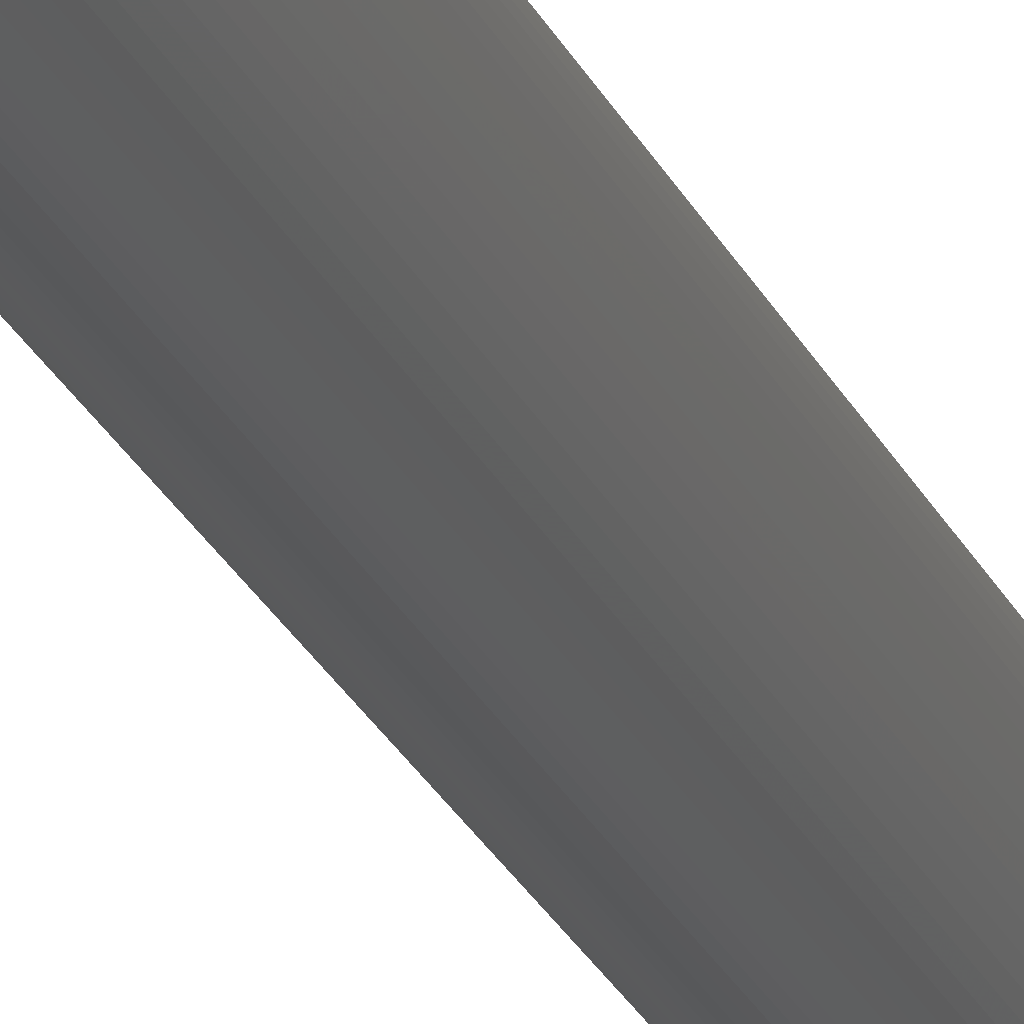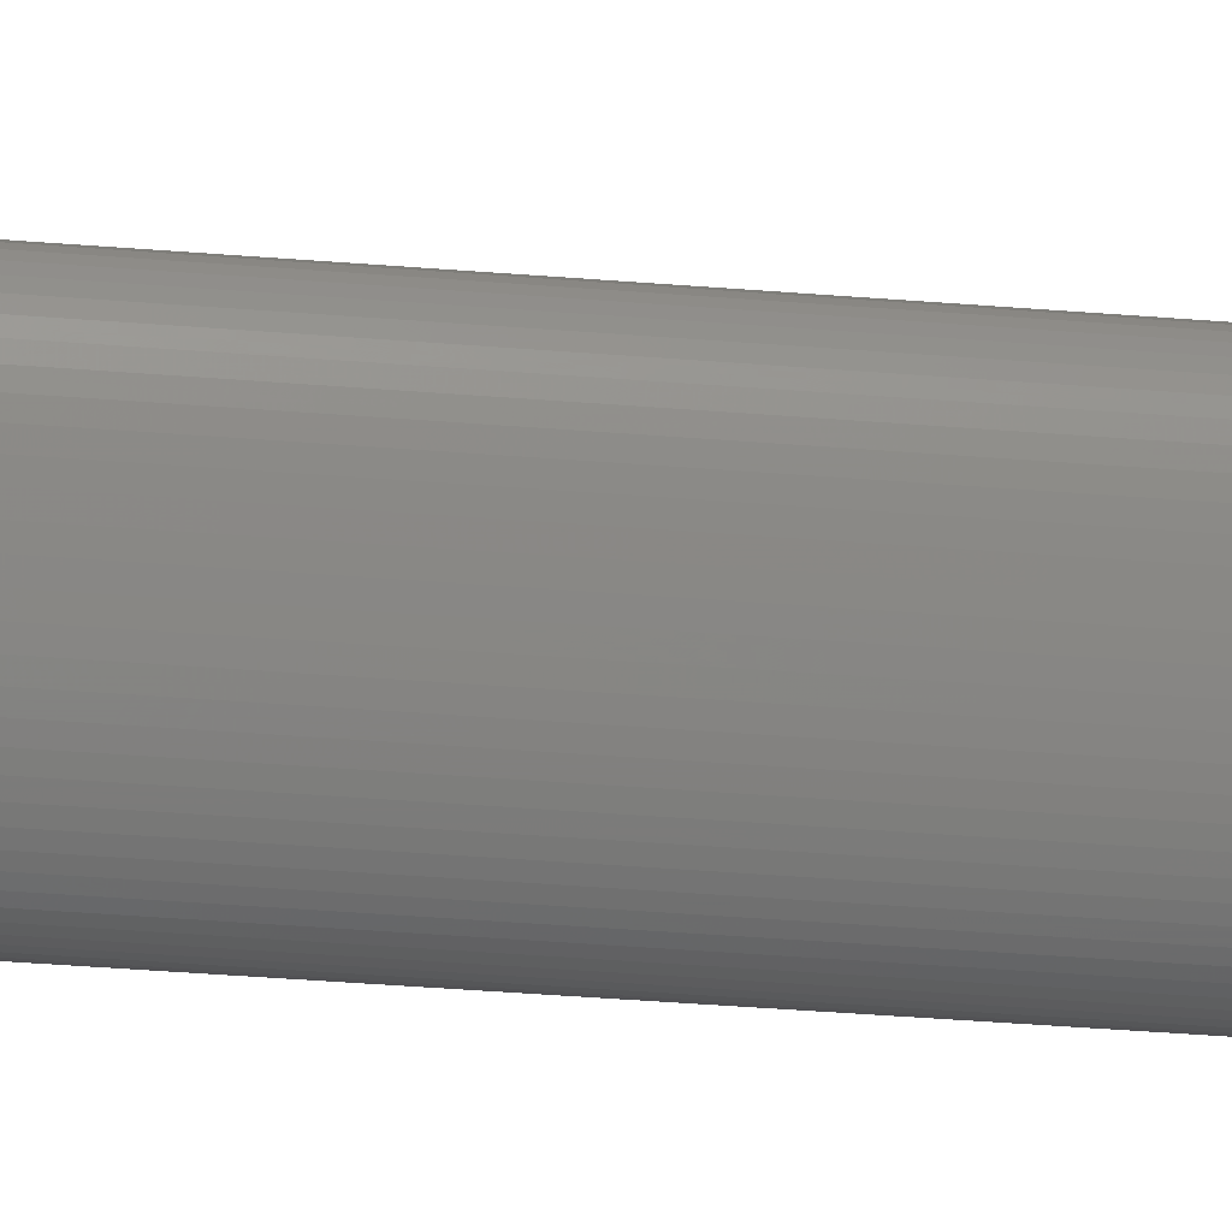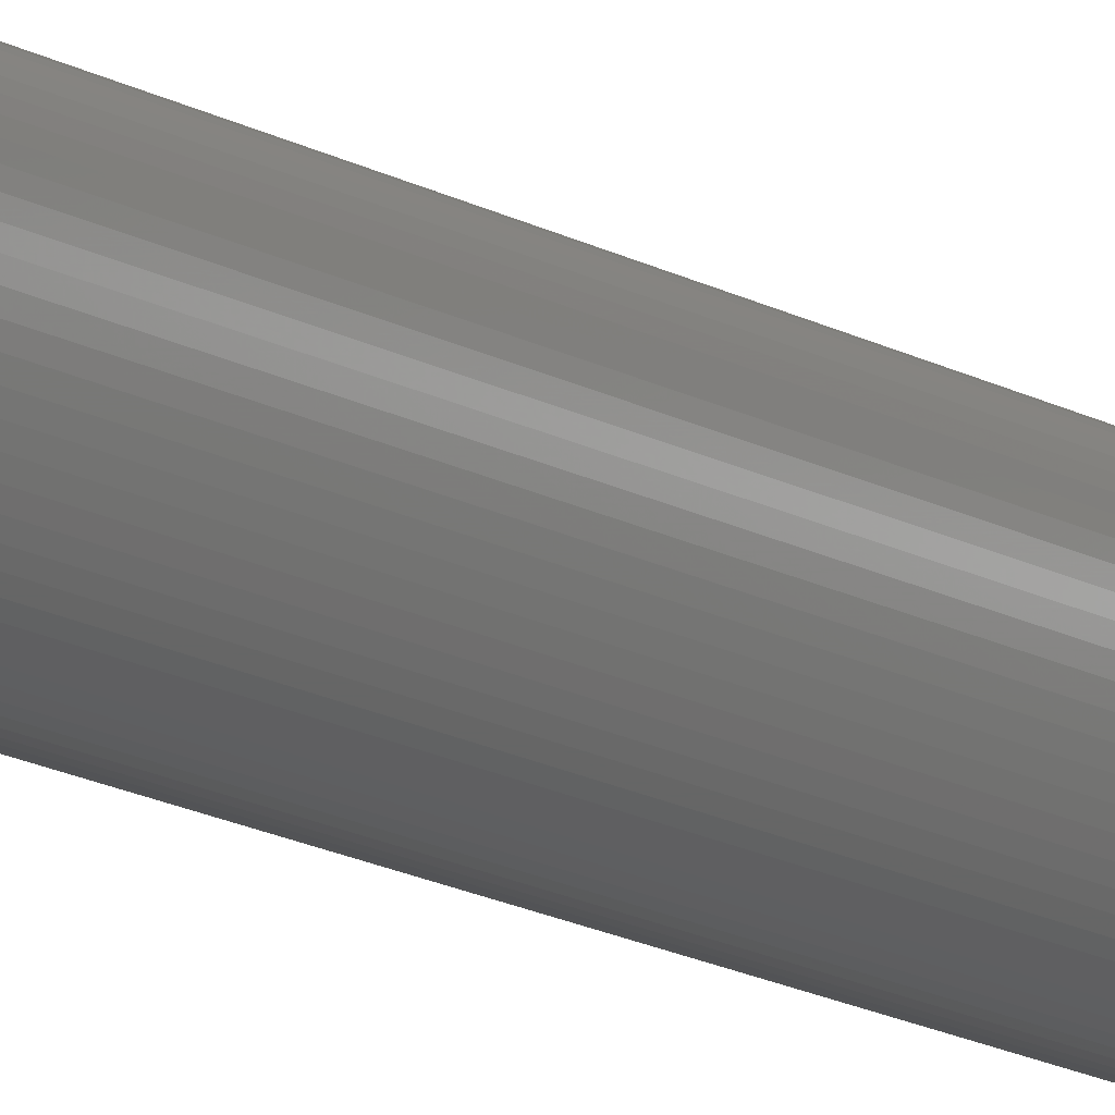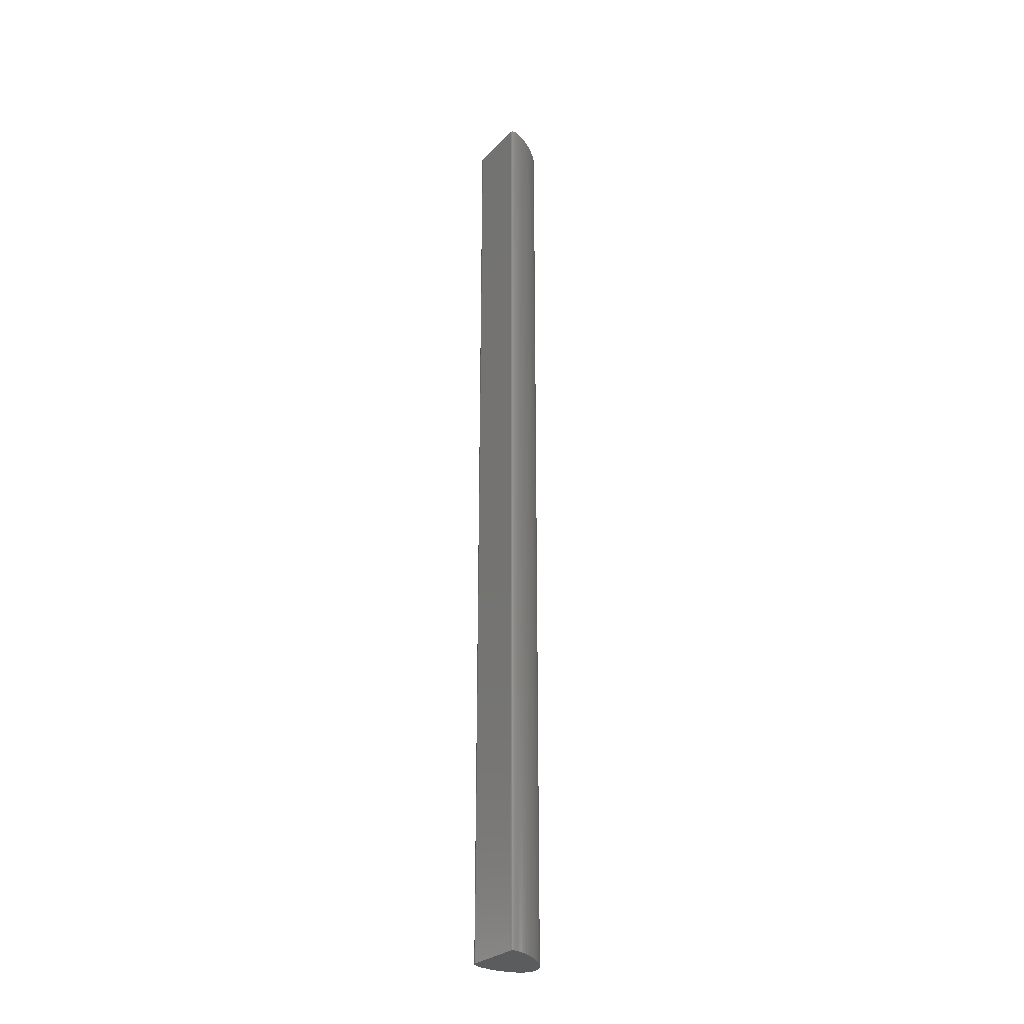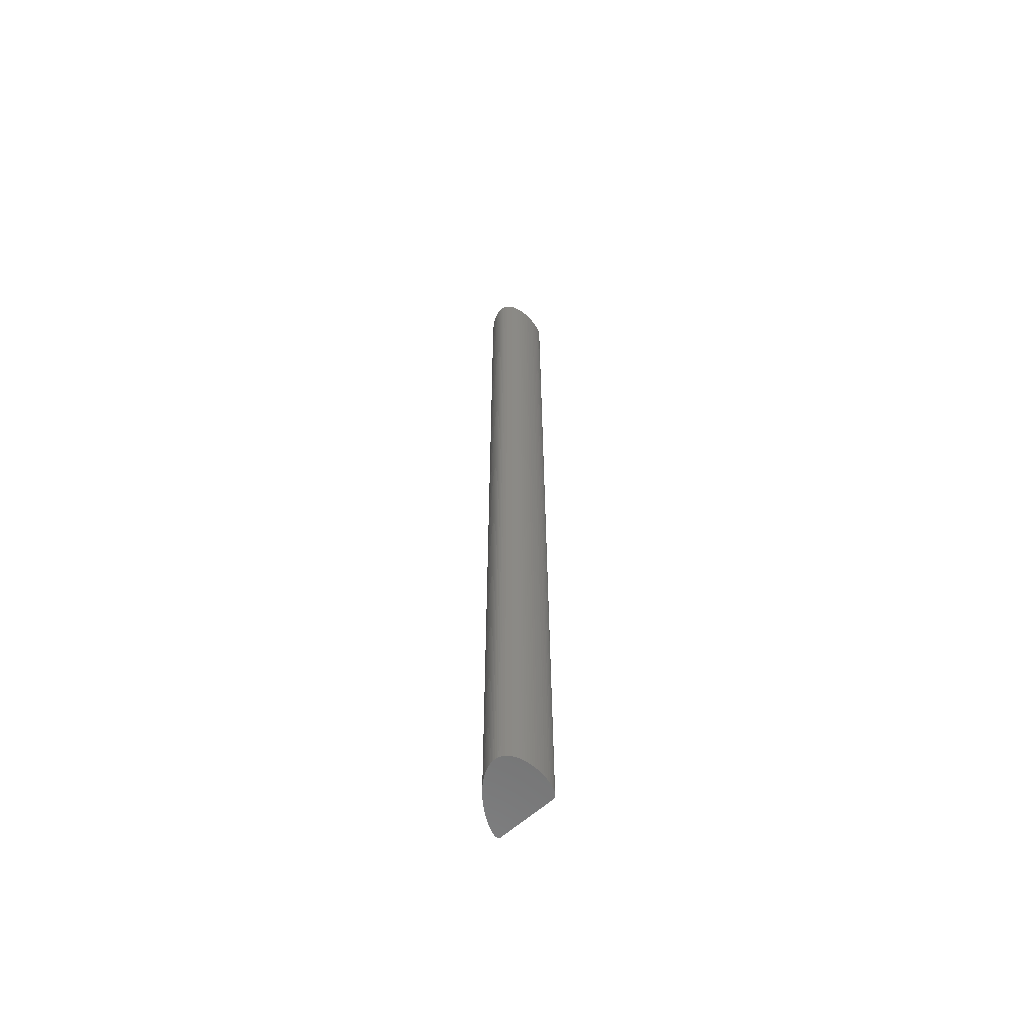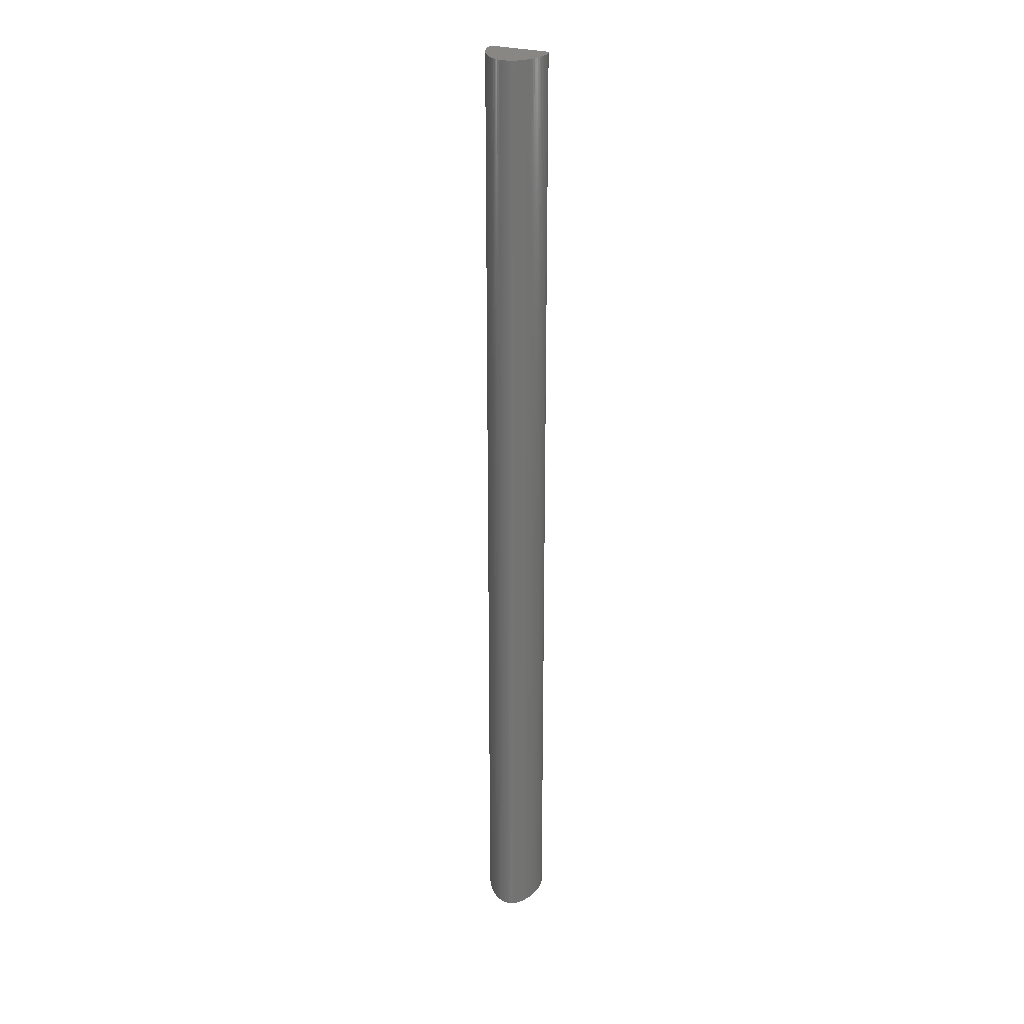
<metadata>
{"format":"stl","ext":"stl","renderer":"f3d","projection":"perspective","resolution":1024,"background":"white","views":[{"elev":-21.1,"azim":17.3,"up":"+Y"},{"elev":-21.2,"azim":79.9,"up":"+Y"},{"elev":-13.3,"azim":35.6,"up":"+Y"},{"elev":-28.1,"azim":-140.8,"up":"+Z"},{"elev":-61.0,"azim":26.0,"up":"+Z"},{"elev":24.2,"azim":16.4,"up":"+Z"}]}
</metadata>
<code>
# stl→obj: 144 verts, 284 faces
v 0.4525 0.5308 0
v 0.512 0.5131 1
v 0.4525 0.5308 1
v 0.512 0.5131 0
v 0.4515 0.531 1
v 0.4515 0.531 0
v 0.517 0.5013 1
v 0.517 0.5013 0
v 0.5168 0.5037 0
v 0.5168 0.5037 1
v 0.5164 0.506 1
v 0.5164 0.506 0
v 0.5159 0.508 0
v 0.5159 0.508 1
v 0.4506 0.5308 1
v 0.4499 0.5303 0
v 0.4506 0.5308 0
v 0.4499 0.5303 1
v 0.517 0.4987 1
v 0.5169 0.496 0
v 0.517 0.4987 0
v 0.5169 0.496 1
v 0.5152 0.5097 0
v 0.5152 0.5097 1
v 0.5143 0.5112 1
v 0.5143 0.5112 0
v 0.5132 0.5123 1
v 0.5132 0.5123 0
v 0.457 0.4858 1
v 0.4583 0.4828 0
v 0.457 0.4858 0
v 0.4583 0.4828 1
v 0.4596 0.4799 1
v 0.4596 0.4799 0
v 0.4509 0.5044 1
v 0.4502 0.5075 0
v 0.4509 0.5044 0
v 0.4502 0.5075 1
v 0.4493 0.5295 1
v 0.4493 0.5295 0
v 0.4998 0.4558 0
v 0.4998 0.4558 1
v 0.4981 0.4546 1
v 0.4981 0.4546 0
v 0.5143 0.4812 1
v 0.5151 0.4842 0
v 0.5143 0.4812 0
v 0.5151 0.4842 1
v 0.4673 0.467 0
v 0.4673 0.467 1
v 0.469 0.4649 1
v 0.469 0.4649 0
v 0.4657 0.4694 1
v 0.4657 0.4694 0
v 0.4707 0.4628 0
v 0.4707 0.4628 1
v 0.4725 0.4609 1
v 0.4742 0.4592 0
v 0.4725 0.4609 0
v 0.4742 0.4592 1
v 0.476 0.4576 1
v 0.476 0.4576 0
v 0.4779 0.4562 0
v 0.4779 0.4562 1
v 0.4797 0.455 1
v 0.4797 0.455 0
v 0.4853 0.4526 1
v 0.4853 0.4526 0
v 0.4872 0.4522 0
v 0.4872 0.4522 1
v 0.4834 0.4532 0
v 0.4834 0.4532 1
v 0.4536 0.4951 1
v 0.4536 0.4951 0
v 0.4546 0.4919 0
v 0.4546 0.4919 1
v 0.4526 0.4982 0
v 0.4526 0.4982 1
v 0.4558 0.4888 1
v 0.4558 0.4888 0
v 0.461 0.4771 1
v 0.461 0.4771 0
v 0.4625 0.4744 0
v 0.4625 0.4744 1
v 0.4496 0.5104 1
v 0.4496 0.5104 0
v 0.4491 0.5133 0
v 0.4491 0.5133 1
v 0.5046 0.4607 1
v 0.5046 0.4607 0
v 0.5031 0.4589 0
v 0.5031 0.4589 1
v 0.489 0.452 1
v 0.489 0.452 0
v 0.4909 0.452 0
v 0.4909 0.452 1
v 0.5158 0.4872 0
v 0.5158 0.4872 1
v 0.5163 0.4902 1
v 0.5163 0.4902 0
v 0.5167 0.4931 0
v 0.5167 0.4931 1
v 0.5125 0.4754 0
v 0.5125 0.4754 1
v 0.5114 0.4726 1
v 0.5114 0.4726 0
v 0.5102 0.4699 0
v 0.5102 0.4699 1
v 0.4641 0.4718 1
v 0.4641 0.4718 0
v 0.4816 0.454 1
v 0.4816 0.454 0
v 0.4517 0.5013 0
v 0.4517 0.5013 1
v 0.4483 0.5251 0
v 0.4483 0.5251 1
v 0.4482 0.5231 1
v 0.4482 0.5231 0
v 0.4485 0.5268 1
v 0.4485 0.5268 0
v 0.4488 0.5283 1
v 0.4488 0.5283 0
v 0.4483 0.5209 0
v 0.4483 0.5209 1
v 0.4484 0.5186 1
v 0.4484 0.5186 0
v 0.5062 0.4628 1
v 0.5062 0.4628 0
v 0.5076 0.465 0
v 0.5076 0.465 1
v 0.5015 0.4573 1
v 0.5015 0.4573 0
v 0.4963 0.4536 0
v 0.4963 0.4536 1
v 0.4945 0.4528 1
v 0.4945 0.4528 0
v 0.5135 0.4783 0
v 0.5135 0.4783 1
v 0.4487 0.516 1
v 0.4487 0.516 0
v 0.4927 0.4523 1
v 0.5089 0.4673 1
v 0.4927 0.4523 0
v 0.5089 0.4673 0
f 1 2 3
f 1 2 4
f 1 5 3
f 1 5 6
f 7 8 9
f 7 9 10
f 11 12 9
f 11 9 10
f 11 12 13
f 11 14 13
f 15 16 17
f 15 16 18
f 15 17 6
f 15 5 6
f 19 20 21
f 19 20 22
f 19 8 21
f 19 7 8
f 23 14 13
f 23 24 14
f 23 24 25
f 23 26 25
f 27 28 26
f 27 26 25
f 27 2 4
f 27 28 4
f 29 30 31
f 29 30 32
f 33 30 34
f 33 30 32
f 35 36 37
f 35 36 38
f 39 16 40
f 39 16 18
f 41 42 43
f 41 43 44
f 45 46 47
f 45 46 48
f 49 50 51
f 49 51 52
f 53 49 54
f 53 49 50
f 55 56 51
f 55 51 52
f 57 58 59
f 57 58 60
f 57 55 59
f 57 55 56
f 61 58 62
f 61 58 60
f 63 61 64
f 63 61 62
f 63 64 65
f 63 66 65
f 67 68 69
f 67 69 70
f 67 68 71
f 67 72 71
f 73 74 75
f 73 75 76
f 73 74 77
f 73 78 77
f 79 80 75
f 79 75 76
f 79 80 31
f 79 29 31
f 81 82 83
f 81 83 84
f 81 82 34
f 81 33 34
f 85 36 86
f 85 36 38
f 87 85 88
f 87 85 86
f 89 90 91
f 89 92 91
f 93 69 94
f 93 69 70
f 95 93 96
f 95 93 94
f 97 98 99
f 97 99 100
f 97 98 48
f 97 46 48
f 101 102 99
f 101 99 100
f 101 20 22
f 101 102 22
f 103 104 105
f 103 106 105
f 107 108 105
f 107 106 105
f 109 110 83
f 109 83 84
f 109 110 54
f 109 53 54
f 111 66 65
f 111 112 66
f 111 72 71
f 111 112 71
f 113 78 77
f 113 114 78
f 113 35 37
f 113 114 35
f 115 116 117
f 115 117 118
f 115 116 119
f 115 120 119
f 121 122 120
f 121 120 119
f 121 39 40
f 121 122 40
f 123 124 117
f 123 117 118
f 123 124 125
f 123 126 125
f 127 128 129
f 127 129 130
f 127 128 90
f 127 89 90
f 131 41 42
f 131 132 41
f 131 92 91
f 131 132 91
f 133 43 44
f 133 134 43
f 133 134 135
f 133 136 135
f 137 45 138
f 137 45 47
f 137 104 138
f 137 103 104
f 139 126 125
f 139 140 126
f 139 87 88
f 139 140 87
f 141 50 51
f 141 5 3
f 141 24 14
f 141 42 43
f 141 114 35
f 141 89 92
f 141 11 14
f 141 2 3
f 141 19 7
f 141 56 51
f 141 98 99
f 141 109 53
f 141 67 72
f 141 27 2
f 141 116 119
f 141 15 5
f 141 104 138
f 141 45 138
f 141 64 65
f 141 7 10
f 141 11 10
f 141 24 25
f 141 33 32
f 141 29 32
f 141 81 33
f 141 111 72
f 141 15 18
f 141 142 108
f 141 127 89
f 141 139 88
f 141 102 99
f 141 108 105
f 141 53 50
f 141 57 56
f 141 61 64
f 141 19 22
f 141 27 25
f 141 73 78
f 141 79 29
f 141 35 38
f 141 39 18
f 141 124 125
f 141 85 88
f 141 134 135
f 141 98 48
f 141 102 22
f 141 45 48
f 141 104 105
f 141 131 92
f 141 93 96
f 141 57 60
f 141 61 60
f 141 67 70
f 141 73 76
f 141 79 76
f 141 81 84
f 141 114 78
f 141 116 117
f 141 124 117
f 141 85 38
f 141 121 39
f 141 134 43
f 141 93 70
f 141 109 84
f 141 111 65
f 141 121 119
f 141 127 130
f 141 131 42
f 141 142 130
f 141 139 125
f 141 136 135
f 141 143 136
f 141 95 96
f 141 143 95
f 144 110 54
f 144 8 9
f 144 82 34
f 144 12 9
f 144 140 87
f 144 74 75
f 144 97 46
f 144 101 20
f 144 1 6
f 144 58 59
f 144 63 66
f 144 23 26
f 144 36 37
f 144 123 126
f 144 128 90
f 144 90 91
f 144 8 21
f 144 12 13
f 144 49 54
f 144 28 26
f 144 112 66
f 144 30 34
f 144 17 6
f 144 1 4
f 144 16 17
f 144 133 136
f 144 69 94
f 144 68 69
f 144 28 4
f 144 82 83
f 144 80 75
f 144 107 106
f 144 110 83
f 144 16 40
f 144 122 120
f 144 46 47
f 144 20 21
f 144 103 106
f 144 68 71
f 144 58 62
f 144 55 59
f 144 23 13
f 144 80 31
f 144 74 77
f 144 30 31
f 144 36 86
f 144 113 37
f 144 115 120
f 144 128 129
f 144 41 44
f 144 132 41
f 144 49 52
f 144 55 52
f 144 63 62
f 144 112 71
f 144 122 40
f 144 87 86
f 144 132 91
f 144 95 94
f 144 97 100
f 144 101 100
f 144 143 95
f 144 137 103
f 144 113 77
f 144 115 118
f 144 123 118
f 144 140 126
f 144 133 44
f 144 143 136
f 144 137 47
f 144 129 130
f 144 142 130
f 144 107 108
f 144 142 108

</code>
